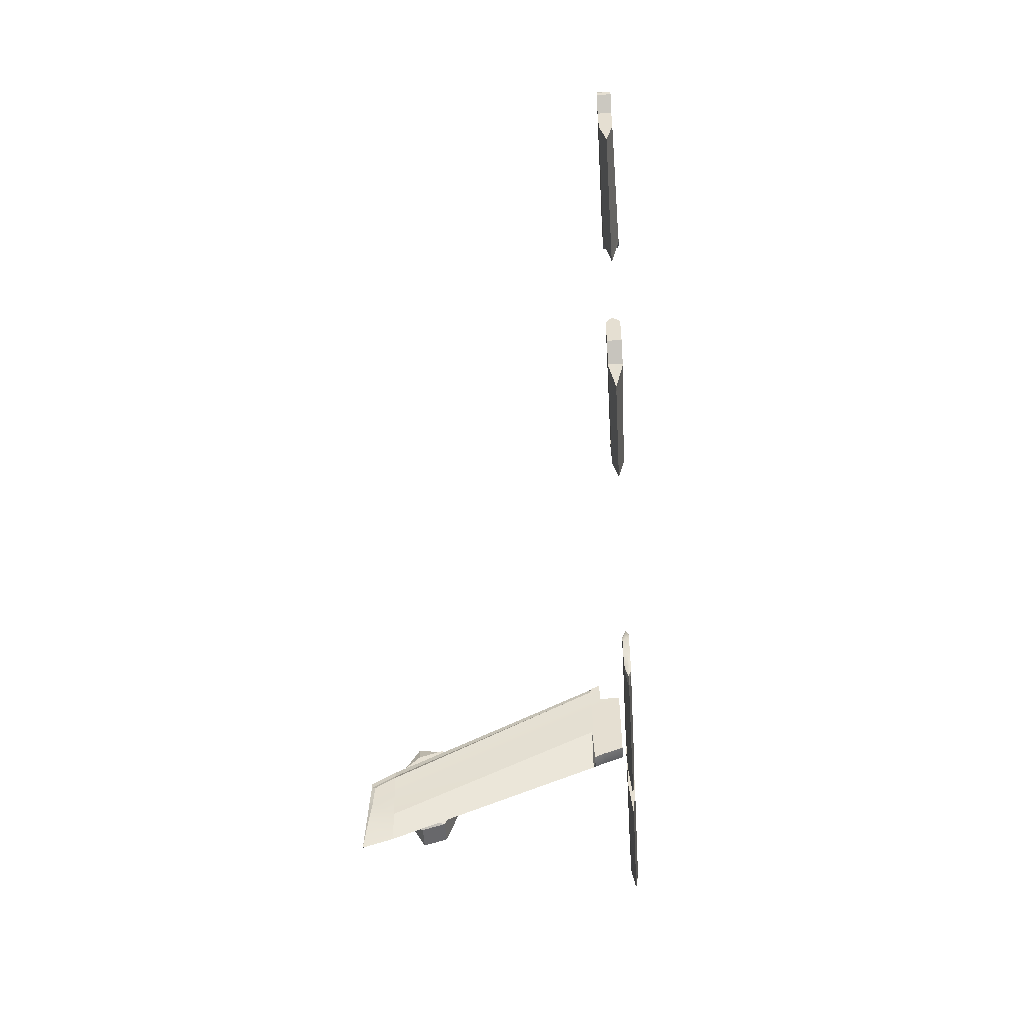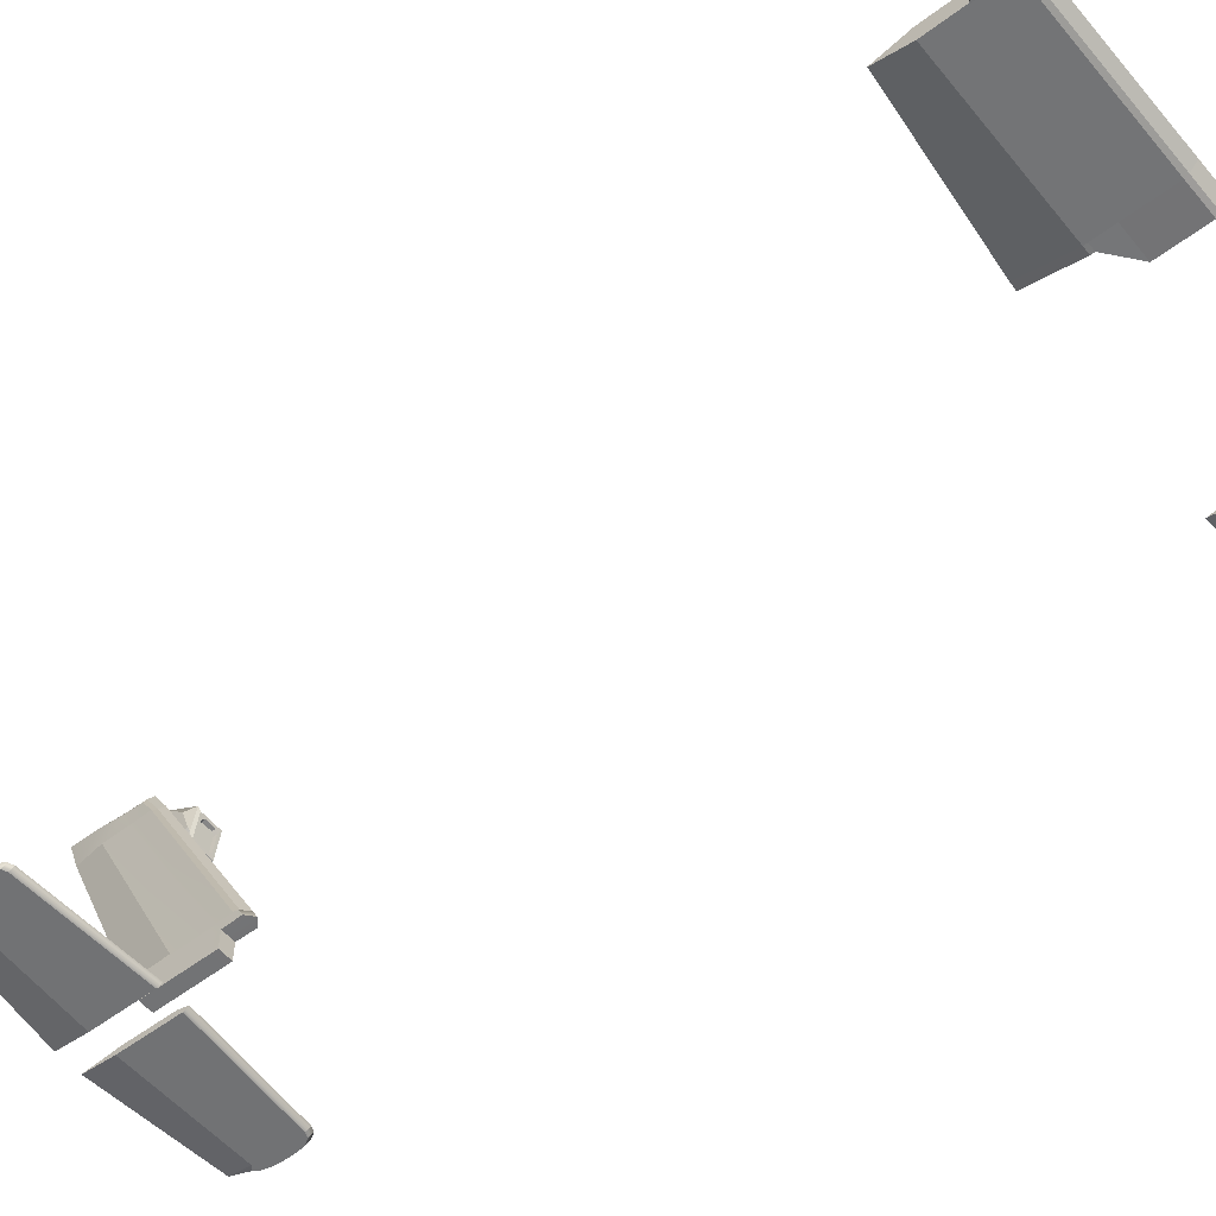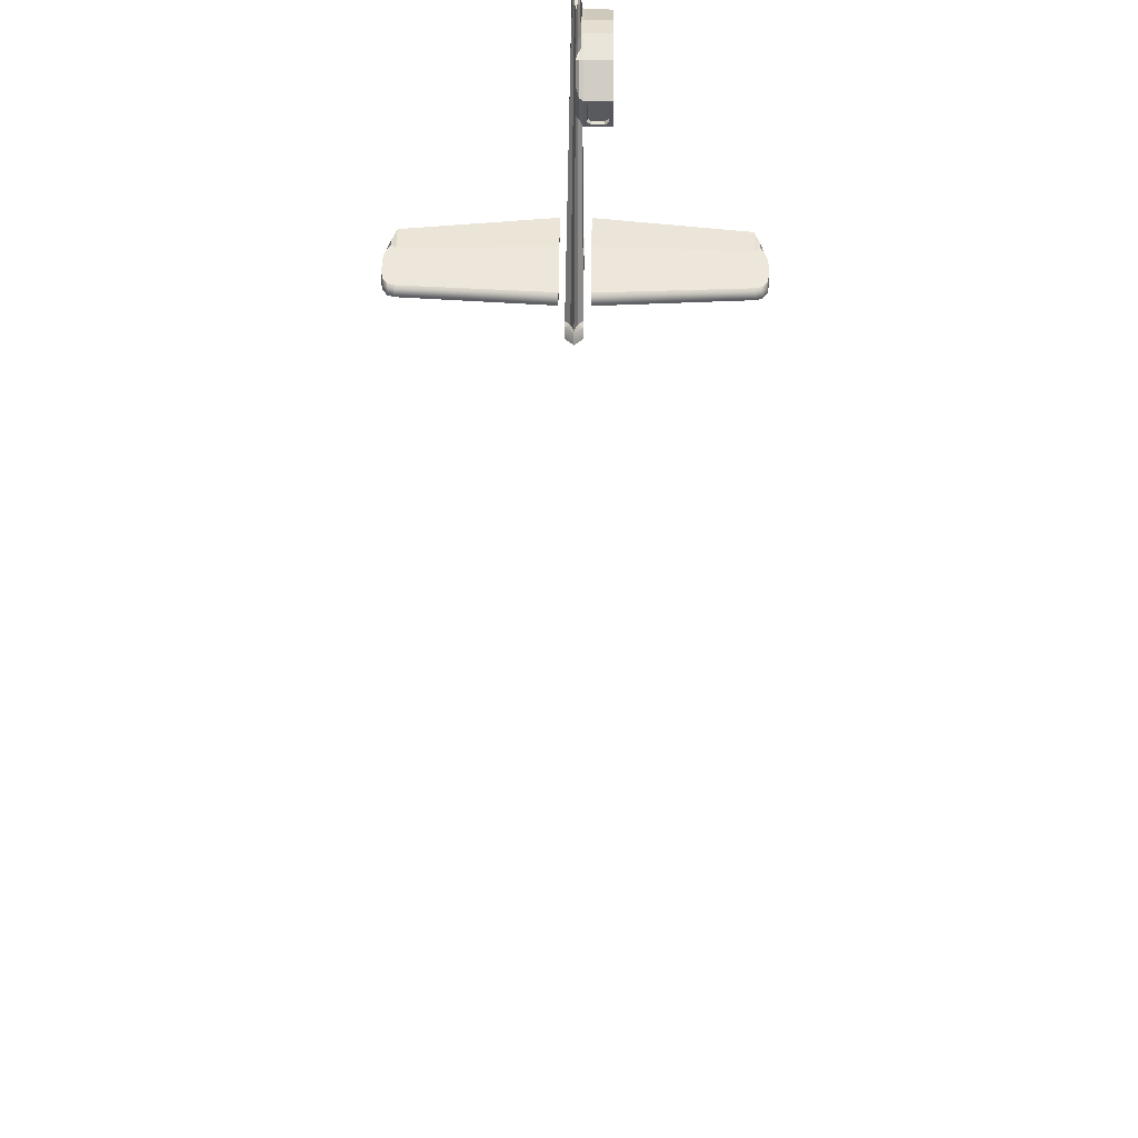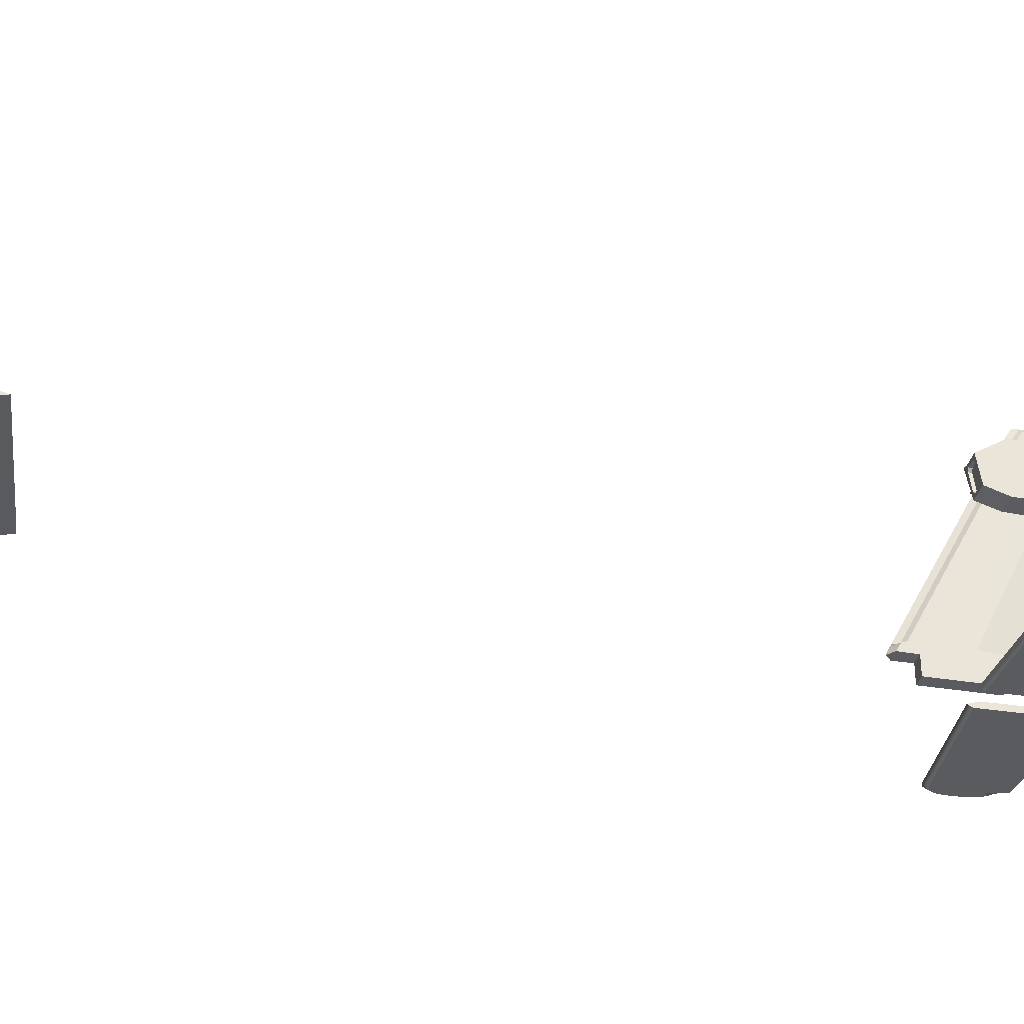
<metadata>
{"format":"obj","ext":"obj","renderer":"f3d","projection":"perspective","resolution":1024,"background":"white","views":[{"elev":-50.8,"azim":-86.4,"up":"+Z"},{"elev":-55.5,"azim":-51.5,"up":"+Y"},{"elev":51.2,"azim":0.7,"up":"+Y"},{"elev":-33.4,"azim":77.8,"up":"+Y"}]}
</metadata>
<code>
o Hull_Aerosurfs
v 28.37 34.07 50.21
v 28.37 42.39 50.21
v 108.5 35.38 50.21
v 108.5 42.39 50.21
v 38.71 34.07 41.66
v 38.71 42.39 41.66
v 108.5 35.38 41.66
v 108.5 42.39 41.66
v 38.71 34.07 40.16
v 38.71 42.39 40.16
v 108.5 35.38 40.16
v 108.5 42.39 40.16
v 41.76 34.23 50.21
v 41.76 42.39 50.21
v 41.76 34.23 41.66
v 41.76 42.39 41.66
v 41.76 34.23 40.16
v 41.76 42.39 40.16
v 28.37 38.46 73.36
v 28.37 38.46 50.21
v 108.5 38.89 50.21
v 108.5 38.89 72.43
v 38.71 38.46 41.66
v 108.5 38.89 41.66
v 39.11 38.56 19.98
v 108.5 38.89 26.72
v 42.16 38.64 20.2
v 41.76 38.54 73.18
v 28.37 34.07 68.61
v 28.37 34.77 70.26
v 28.37 41.69 70.26
v 28.37 42.39 68.61
v 108.5 36.04 69.37
v 108.5 35.38 67.68
v 108.5 42.39 67.68
v 108.5 41.73 69.37
v 41.76 34.93 70.09
v 41.76 34.23 68.43
v 41.76 41.7 70.09
v 41.76 42.39 68.43
v 108.2 35.26 54.66
v 108.2 42.52 54.66
v 115.8 35.26 61.53
v 115.8 42.52 61.53
v 108.2 35.26 67.38
v 108.2 35.86 68.32
v 108.2 35.44 68.04
v 108.2 41.92 68.32
v 108.2 42.52 67.38
v 108.2 42.34 68.04
v 115 35.86 65.32
v 115.8 35.26 64.01
v 115.5 35.44 64.79
v 115 41.92 65.32
v 115.8 42.52 64.01
v 115.5 42.34 64.79
v -112.2 35.26 54.66
v -112.2 42.52 54.66
v -119.7 35.26 61.53
v -119.7 42.52 61.53
v -112.2 35.26 67.38
v -112.2 35.86 68.32
v -112.2 35.44 68.04
v -112.2 41.92 68.32
v -112.2 42.52 67.38
v -112.2 42.34 68.04
v -118.9 35.86 65.32
v -119.7 35.26 64.01
v -119.5 35.44 64.79
v -118.9 41.92 65.32
v -119.7 42.52 64.01
v -119.5 42.34 64.79
v -32.35 34.07 50.21
v -32.35 42.39 50.21
v -112.4 35.38 50.21
v -112.4 42.39 50.21
v -42.68 34.07 41.66
v -42.68 42.39 41.66
v -112.4 35.38 41.66
v -112.4 42.39 41.66
v -42.68 34.07 40.16
v -42.68 42.39 40.16
v -112.4 35.38 40.16
v -112.4 42.39 40.16
v -45.74 34.23 50.21
v -45.74 42.39 50.21
v -45.74 34.23 41.66
v -45.74 42.39 41.66
v -45.74 34.23 40.16
v -45.74 42.39 40.16
v -32.35 38.46 73.36
v -32.35 38.46 50.21
v -112.4 38.89 50.21
v -112.4 38.89 72.43
v -42.68 38.46 41.66
v -112.4 38.89 41.66
v -43.08 38.56 19.98
v -112.4 38.89 26.72
v -46.14 38.64 20.2
v -45.74 38.54 73.18
v -32.35 34.07 68.61
v -32.35 34.77 70.26
v -32.35 41.69 70.26
v -32.35 42.39 68.61
v -112.4 36.04 69.37
v -112.4 35.38 67.68
v -112.4 42.39 67.68
v -112.4 41.73 69.37
v -45.74 34.93 70.09
v -45.74 34.23 68.43
v -45.74 41.7 70.09
v -45.74 42.39 68.43
v -112.2 35.26 54.66
v -112.2 42.52 54.66
v -119.7 35.26 61.53
v -119.7 42.52 61.53
v -112.2 35.26 67.38
v -112.2 35.86 68.32
v -112.2 35.44 68.04
v -112.2 41.92 68.32
v -112.2 42.52 67.38
v -112.2 42.34 68.04
v -118.9 35.86 65.32
v -119.7 35.26 64.01
v -119.5 35.44 64.79
v -118.9 41.92 65.32
v -119.7 42.52 64.01
v -119.5 42.34 64.79
v 108.2 35.26 54.66
v 108.2 42.52 54.66
v 115.8 35.26 61.53
v 115.8 42.52 61.53
v 108.2 35.26 67.38
v 108.2 35.86 68.32
v 108.2 35.44 68.04
v 108.2 41.92 68.32
v 108.2 42.52 67.38
v 108.2 42.34 68.04
v 115 35.86 65.32
v 115.8 35.26 64.01
v 115.5 35.44 64.79
v 115 41.92 65.32
v 115.8 42.52 64.01
v 115.5 42.34 64.79
v -1.926 56.22 -270.9
v 0.9928 56.22 -270.9
v -4.845 56.22 -270.9
v -1.926 55.98 -303.8
v 0.9928 55.99 -303.6
v -4.845 55.99 -303.6
v -4.845 56.19 -273.7
v 0.9928 56.19 -273.7
v 1.131 56.36 -262.8
v -1.926 56.36 -260.1
v -4.983 56.36 -262.8
v -0.4144 143.2 -317
v -1.926 143.3 -306.3
v -3.437 143.2 -317
v -0.3436 142.9 -330.9
v -1.926 142.9 -343.1
v -3.508 142.9 -330.9
v -3.382 143.1 -319.9
v -0.4699 143.1 -319.9
v -4.845 60.48 -276
v -4.845 60.28 -290.6
v 0.9928 60.28 -290.6
v 0.9928 60.48 -276
v 0.9928 60.51 -273.2
v -4.845 60.51 -273.2
v -1.926 60.28 -308.3
v -1.926 60.65 -262.4
v -4.845 59.44 -305.2
v 0.9928 59.64 -275.5
v 0.9928 59.68 -272.7
v -4.845 59.68 -272.7
v 1.131 59.81 -264.7
v -4.845 59.64 -275.5
v 0.9928 59.44 -305.2
v -4.983 59.81 -264.7
v -1.926 59.44 -305.4
v -1.926 59.81 -262
v -1.926 48.04 -270.9
v 0.9928 48.04 -270.9
v -4.845 48.04 -270.9
v -1.926 47.81 -300.6
v 0.9928 47.81 -300.4
v -4.845 47.81 -300.4
v -4.845 48.01 -273.7
v 0.9928 48.01 -273.7
v -1.926 48.01 -273.7
v -1.926 153.5 -322.4
v -1.926 153 -312.2
v -1.926 154.9 -347
v -1.926 153.6 -325
v -1.307 143.3 -309
v -0.3378 143.3 -310.8
v -2.545 143.3 -309
v -3.514 143.3 -310.8
v -3.102 60.65 -265.1
v -4.96 60.63 -266.9
v -4.983 59.82 -264.7
v 1.109 60.63 -266.9
v -0.7494 60.65 -265.1
v 1.131 59.82 -264.7
v -0.7845 151.9 -321.6
v -1.52 153.5 -322.4
v -0.7141 151.5 -315.8
v -1.466 153 -314.9
v -3.067 151.9 -321.6
v -2.332 153.5 -322.4
v -1.52 154.9 -346.9
v -0.7845 153.3 -334.3
v -3.067 153.3 -334.3
v -2.332 154.9 -346.9
v -3.067 152.1 -324.3
v -2.332 153.6 -325
v -0.7845 152.1 -324.3
v -1.52 153.6 -325
v -3.138 151.5 -315.8
v -2.386 153 -314.9
v 3.418 43.49 -290.9
v 3.418 46.16 -293.2
v 3.418 43.49 -316.3
v 3.418 46.16 -314.3
v 58.15 43.49 -294.2
v 58.15 46.16 -295.9
v 58.15 43.49 -314.5
v 58.15 46.16 -312.8
v 3.418 44.62 -329.5
v 3.418 44.62 -288.6
v 62.52 43.49 -301
v 58.15 43.49 -294.2
v 61.94 43.49 -297.6
v 60.34 43.49 -295.1
v 58.15 46.16 -295.9
v 62.52 46.16 -301.6
v 60.34 46.16 -296.7
v 61.94 46.16 -298.8
v 59.93 43.49 -316
v 62.52 43.49 -308.1
v 61.22 43.49 -314.1
v 62.18 43.49 -310.3
v 62.52 46.16 -307.5
v 59.93 45.67 -315
v 62.18 46.16 -309.4
v 61.22 46.16 -312.5
v 58.15 44.62 -323.4
v 58.15 44.62 -291.9
v 58.15 44.62 -291.9
v 60.34 44.62 -292.8
v 61.94 44.62 -295.3
v 62.52 44.62 -298.7
v 62.52 44.62 -308.1
v 62.18 44.62 -310.3
v 61.22 44.62 -314.1
v 59.93 44.62 -318.5
v -7.392 43.49 -290.9
v -7.392 46.16 -293.2
v -7.392 43.49 -316.3
v -7.392 46.16 -314.3
v -62.13 43.49 -294.2
v -62.13 46.16 -295.9
v -62.13 43.49 -314.5
v -62.13 46.16 -312.8
v -7.392 44.62 -329.5
v -7.392 44.62 -288.6
v -66.5 43.49 -301
v -62.13 43.49 -294.2
v -65.91 43.49 -297.6
v -64.31 43.49 -295.1
v -62.13 46.16 -295.9
v -66.5 46.16 -301.6
v -64.31 46.16 -296.7
v -65.91 46.16 -298.8
v -63.9 43.49 -316
v -66.5 43.49 -308.1
v -65.2 43.49 -314.1
v -66.15 43.49 -310.3
v -66.5 46.16 -307.5
v -63.9 45.67 -315
v -66.15 46.16 -309.4
v -65.2 46.16 -312.5
v -62.13 44.62 -323.4
v -62.13 44.62 -291.9
v -62.13 44.62 -291.9
v -64.31 44.62 -292.8
v -65.91 44.62 -295.3
v -66.5 44.62 -298.7
v -66.5 44.62 -308.1
v -66.15 44.62 -310.3
v -65.2 44.62 -314.1
v -63.9 44.62 -318.5
v 0.4782 116.4 -304.5
v 0.4782 139.4 -304.2
v 0.4782 116 -314.9
v 0.4782 140.6 -314.9
v 9.882 116.4 -304.5
v 9.882 139.4 -304.2
v 9.882 116 -314.9
v 9.882 140.6 -314.9
v 0.4782 122.2 -334
v 0.4782 131.2 -336.8
v 9.882 122.2 -334
v 9.882 131.2 -336.8
v 9.882 138.3 -324
v 0.4782 138.3 -324
v 0.4782 118.9 -324.6
v 9.882 118.9 -324.6
v -0.7981 120.1 -314.9
v -0.7981 120.5 -304.5
v -0.7981 139.4 -304.2
v -0.7981 140.4 -314.9
v -0.7981 132.7 -336.8
v -0.7981 126.1 -334
v -0.7981 138.5 -324
v -0.7981 122.5 -324.6
v -0.7981 123.1 -295
v -0.7981 133.7 -293
v -1.921 121 -314.9
v -1.921 121.3 -304.5
v -1.921 139.4 -304.2
v -1.921 140.4 -314.9
v -1.921 132.7 -336.8
v -1.921 126.6 -334
v -1.921 138.5 -324
v -1.921 123.4 -324.6
v -1.921 124 -295
v -1.921 133.7 -298.2
v 0.4782 119.6 -295
v 0.4782 132.4 -293
v 9.882 132.4 -293
v 9.882 119.6 -295
v 0.8505 120 -294.9
v 2.936 120.8 -294.8
v 1.714 122 -294.6
v 1.714 130 -293.4
v 2.936 131.2 -293.2
v 0.8505 132 -293.1
v 8.646 122 -294.6
v 7.424 120.8 -294.8
v 9.509 120 -294.9
v 9.509 132 -293.1
v 7.424 131.2 -293.2
v 8.646 130 -293.4
v 3.045 121.1 -296.1
v 1.883 122.2 -295.9
v 1.883 129.8 -294.9
v 3.045 130.9 -294.7
v 8.477 122.2 -295.9
v 7.315 121.1 -296.1
v 7.315 130.9 -294.7
v 8.477 129.8 -294.9
f 14 2 32 40
f 14 4 8 16
f 19 31 32 2 20
f 4 14 40 35
f 3 21 22 33 34
f 16 8 12 18
f 20 2 6 23
f 21 3 7 24
f 13 1 5 15
f 27 18 12 26
f 23 6 10 25
f 24 7 11 26
f 15 5 9 17
f 7 15 17 11
f 25 10 18 27
f 3 13 15 7
f 6 16 18 10
f 22 36 39 28
f 37 28 19 30
f 21 4 35 36 22
f 2 14 16 6
f 13 3 34 38
f 9 25 27 17
f 8 24 26 12
f 5 23 25 9
f 17 27 26 11
f 4 21 24 8
f 1 20 23 5
f 28 39 31 19
f 33 22 28 37
f 1 13 38 29
f 38 34 33 37
f 40 32 31 39
f 29 38 37 30
f 35 40 39 36
f 29 30 19 20 1
f 51 54 48 46
f 41 42 44 43
f 44 42 49 55
f 45 47 46 48 50 49 42 41
f 43 44 55 52
f 54 51 53 56
f 56 53 52 55
f 45 52 53 47
f 47 53 51 46
f 55 49 50 56
f 56 50 48 54
f 41 43 52 45
f 67 62 64 70
f 57 59 60 58
f 60 71 65 58
f 61 57 58 65 66 64 62 63
f 59 68 71 60
f 70 72 69 67
f 72 71 68 69
f 61 63 69 68
f 63 62 67 69
f 71 72 66 65
f 72 70 64 66
f 57 61 68 59
f 86 112 104 74
f 86 88 80 76
f 91 92 74 104 103
f 76 107 112 86
f 75 106 105 94 93
f 88 90 84 80
f 92 95 78 74
f 93 96 79 75
f 85 87 77 73
f 99 98 84 90
f 95 97 82 78
f 96 98 83 79
f 87 89 81 77
f 79 83 89 87
f 97 99 90 82
f 75 79 87 85
f 78 82 90 88
f 94 100 111 108
f 109 102 91 100
f 93 94 108 107 76
f 74 78 88 86
f 85 110 106 75
f 81 89 99 97
f 80 84 98 96
f 77 81 97 95
f 89 83 98 99
f 76 80 96 93
f 73 77 95 92
f 100 91 103 111
f 105 109 100 94
f 73 101 110 85
f 110 109 105 106
f 112 111 103 104
f 101 102 109 110
f 107 108 111 112
f 101 73 92 91 102
f 123 118 120 126
f 113 115 116 114
f 116 127 121 114
f 117 113 114 121 122 120 118 119
f 115 124 127 116
f 126 128 125 123
f 128 127 124 125
f 117 119 125 124
f 119 118 123 125
f 127 128 122 121
f 128 126 120 122
f 113 117 124 115
f 139 142 136 134
f 129 130 132 131
f 132 130 137 143
f 133 135 134 136 138 137 130 129
f 131 132 143 140
f 142 139 141 144
f 144 141 140 143
f 133 140 141 135
f 135 141 139 134
f 143 137 138 144
f 144 138 136 142
f 129 131 140 133
f 150 148 185 187
f 152 146 183 189
f 147 151 188 184
f 146 145 182 183
f 145 154 155 147
f 146 153 154 145
f 194 218 211 193
f 175 179 201 200 169
f 206 191 192 208
f 159 160 193 211 212
f 171 203 195 157
f 165 164 162 161
f 167 166 159 163
f 168 167 163 156
f 197 157 192 220
f 166 170 160 159
f 169 200 198 158
f 158 198 219 209
f 170 165 161 160
f 164 169 158 162
f 202 168 156 196
f 176 174 168 202 204
f 177 175 169 164
f 180 172 165 170
f 181 176 204 203 171
f 156 163 217 205
f 178 180 170 166
f 179 181 171 199 201
f 174 173 167 168
f 173 178 166 167
f 172 177 164 165
f 150 151 177 172
f 152 149 178 173
f 146 152 173 174
f 147 155 179 175
f 149 148 180 178
f 153 146 174 176
f 155 154 181 179
f 148 150 172 180
f 151 147 175 177
f 154 153 176 181
f 188 187 185 190
f 190 185 186 189
f 182 190 189 183
f 184 188 190 182
f 145 147 184 182
f 149 152 189 186
f 151 150 187 188
f 148 149 186 185
f 161 162 215 213
f 160 161 213 214 193
f 191 210 220 192
f 162 158 209 215
f 210 191 194 216
f 191 206 218 194
f 157 195 208 192
f 199 171 157 197
f 216 194 193 214
f 163 159 212 217
f 199 200 201
f 202 203 204
f 196 207 208 195
f 199 197 198 200
f 195 203 202 196
f 207 205 206 208
f 216 214 213 215
f 218 206 205 217
f 210 216 215 209
f 211 218 217 212
f 209 219 220 210
f 197 220 219 198
f 196 156 205 207
f 230 222 224 229
f 229 224 228 247
f 248 226 222 230
f 223 227 225 221
f 228 224 222 226
f 248 225 232 249
f 225 227 239 241 242 240 231 233 234 232
f 240 253 252 231
f 247 228 244 256
f 249 232 234 250
f 250 234 233 251
f 251 233 231 252
f 228 226 235 237 238 236 243 245 246 244
f 253 240 242 254
f 254 242 241 255
f 255 241 239 256
f 253 243 236 252
f 246 255 256 244
f 245 254 255 246
f 243 253 254 245
f 238 251 252 236
f 237 250 251 238
f 235 249 250 237
f 227 247 256 239
f 226 248 249 235
f 225 248 230 221
f 223 229 247 227
f 221 230 229 223
f 266 265 260 258
f 265 283 264 260
f 284 266 258 262
f 259 257 261 263
f 264 262 258 260
f 284 285 268 261
f 261 268 270 269 267 276 278 277 275 263
f 276 267 288 289
f 283 292 280 264
f 285 286 270 268
f 286 287 269 270
f 287 288 267 269
f 264 280 282 281 279 272 274 273 271 262
f 289 290 278 276
f 290 291 277 278
f 291 292 275 277
f 289 288 272 279
f 282 280 292 291
f 281 282 291 290
f 279 281 290 289
f 274 272 288 287
f 273 274 287 286
f 271 273 286 285
f 263 275 292 283
f 262 271 285 284
f 261 257 266 284
f 259 263 283 265
f 257 259 265 266
f 296 306 315 312
f 306 305 304 302
f 299 300 298 297
f 293 297 332 329
f 295 299 297 293
f 300 296 294 298
f 301 302 304 303
f 295 293 310 309
f 305 308 303 304
f 308 307 301 303
f 299 295 307 308
f 300 299 308 305
f 330 294 311 318
f 296 300 305 306
f 341 340 334 333 329 332
f 298 294 330 331
f 297 298 331 332
f 293 329 317 310
f 314 316 326 324
f 310 317 327 320
f 313 314 324 323
f 315 313 323 325
f 306 302 313 315
f 329 330 318 317
f 307 295 309 316
f 301 307 316 314
f 302 301 314 313
f 294 296 312 311
f 320 321 322 319
f 326 325 323 324
f 319 322 325 326
f 321 320 327 328
f 312 315 325 322
f 318 311 321 328
f 311 312 322 321
f 316 309 319 326
f 317 318 328 327
f 309 310 320 319
f 340 339 349 350
f 338 337 343 342 331 330
f 342 344 339 341 332 331
f 333 334 335
f 336 337 338
f 339 340 341
f 342 343 344
f 333 335 336 338 330 329
f 350 349 352 351 348 347 346 345
f 339 344 352 349
f 343 337 348 351
f 334 340 350 345
f 337 336 347 348
f 336 335 346 347
f 335 334 345 346
f 344 343 351 352

</code>
